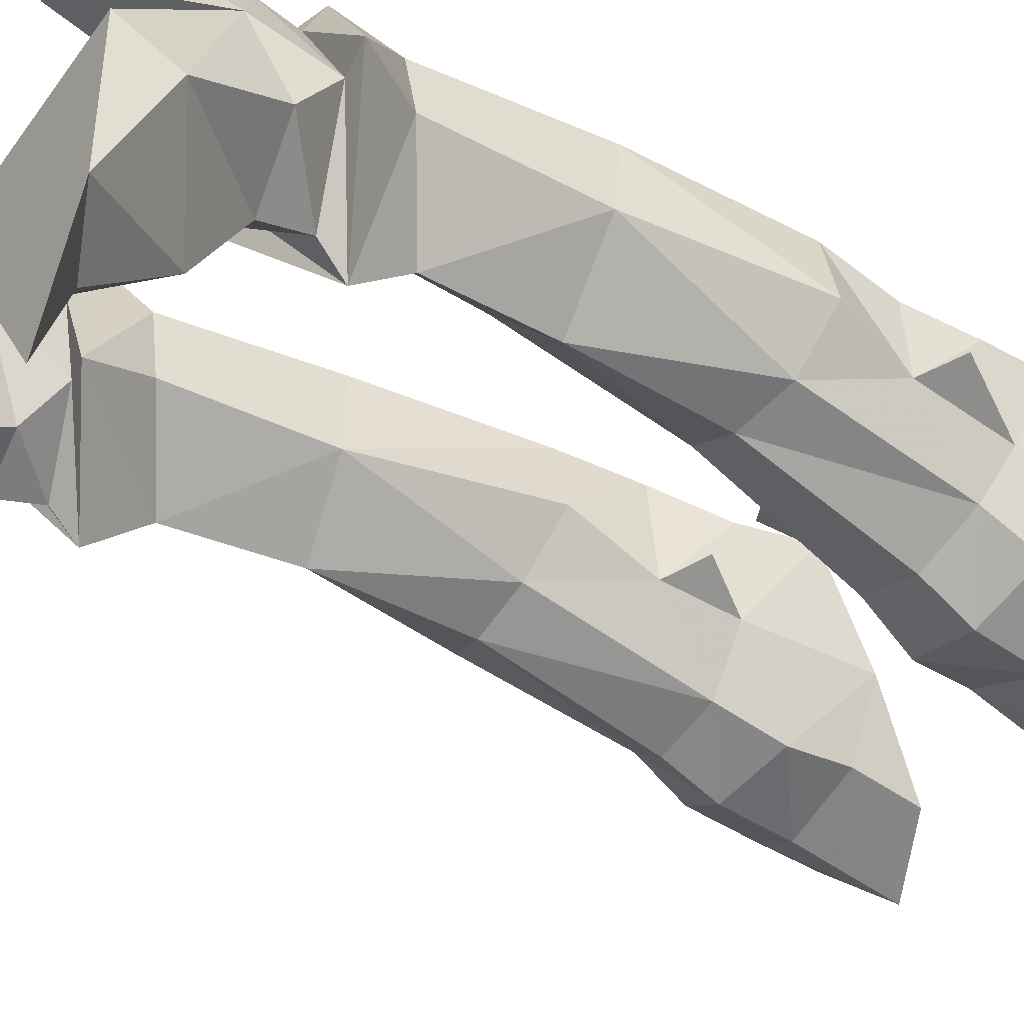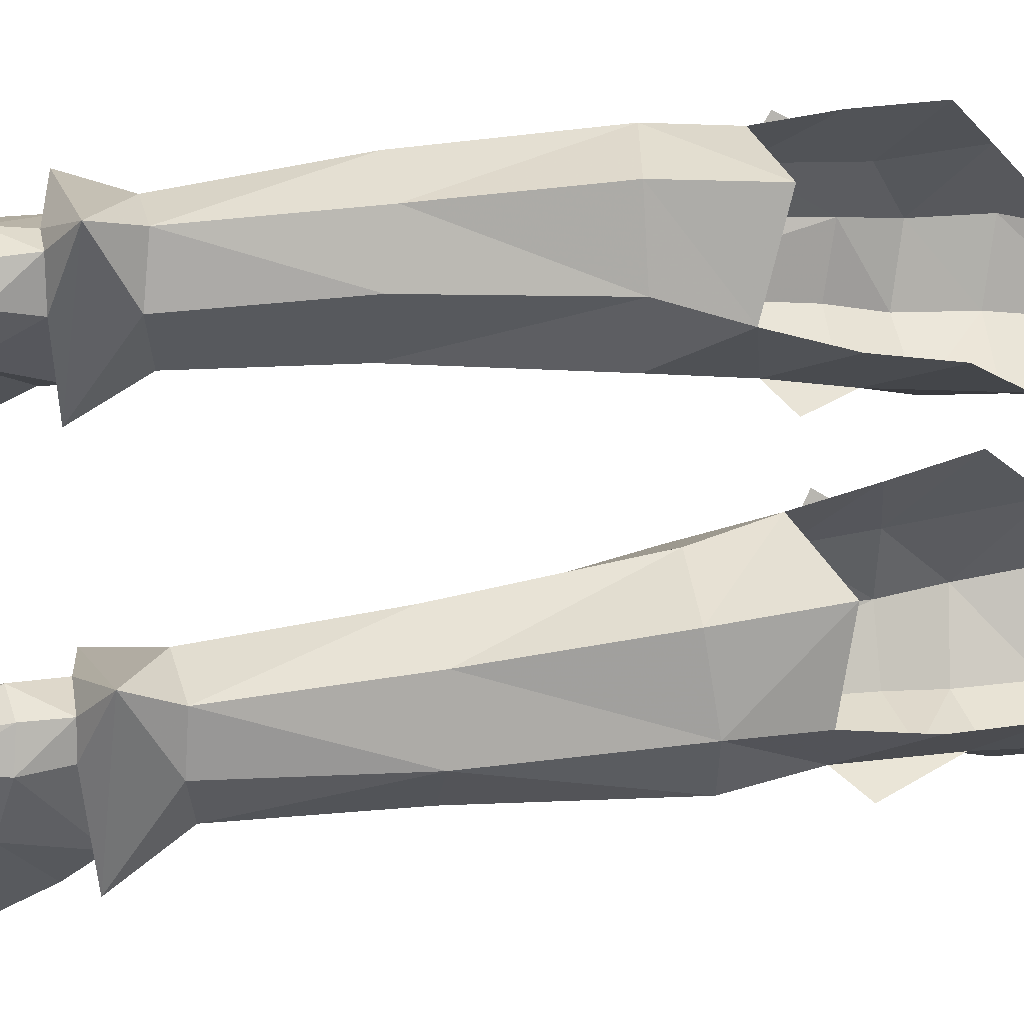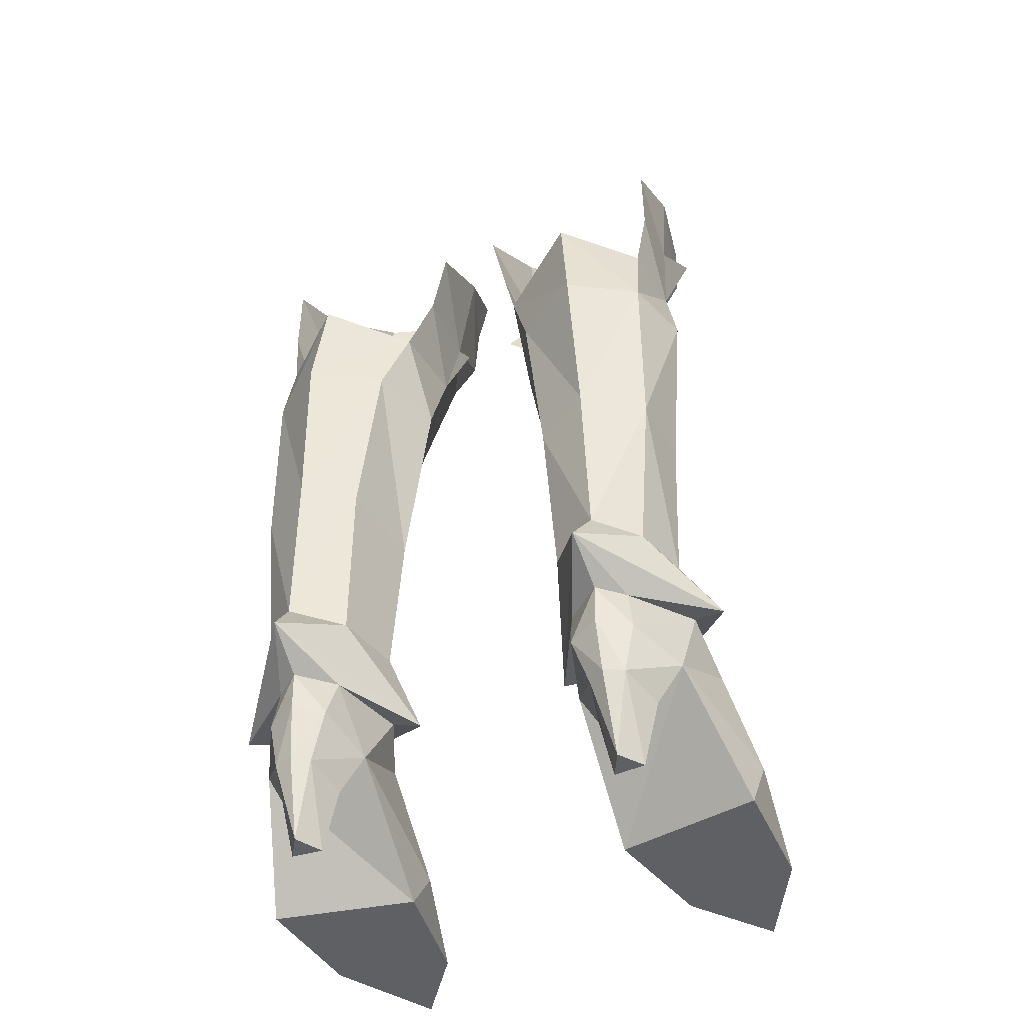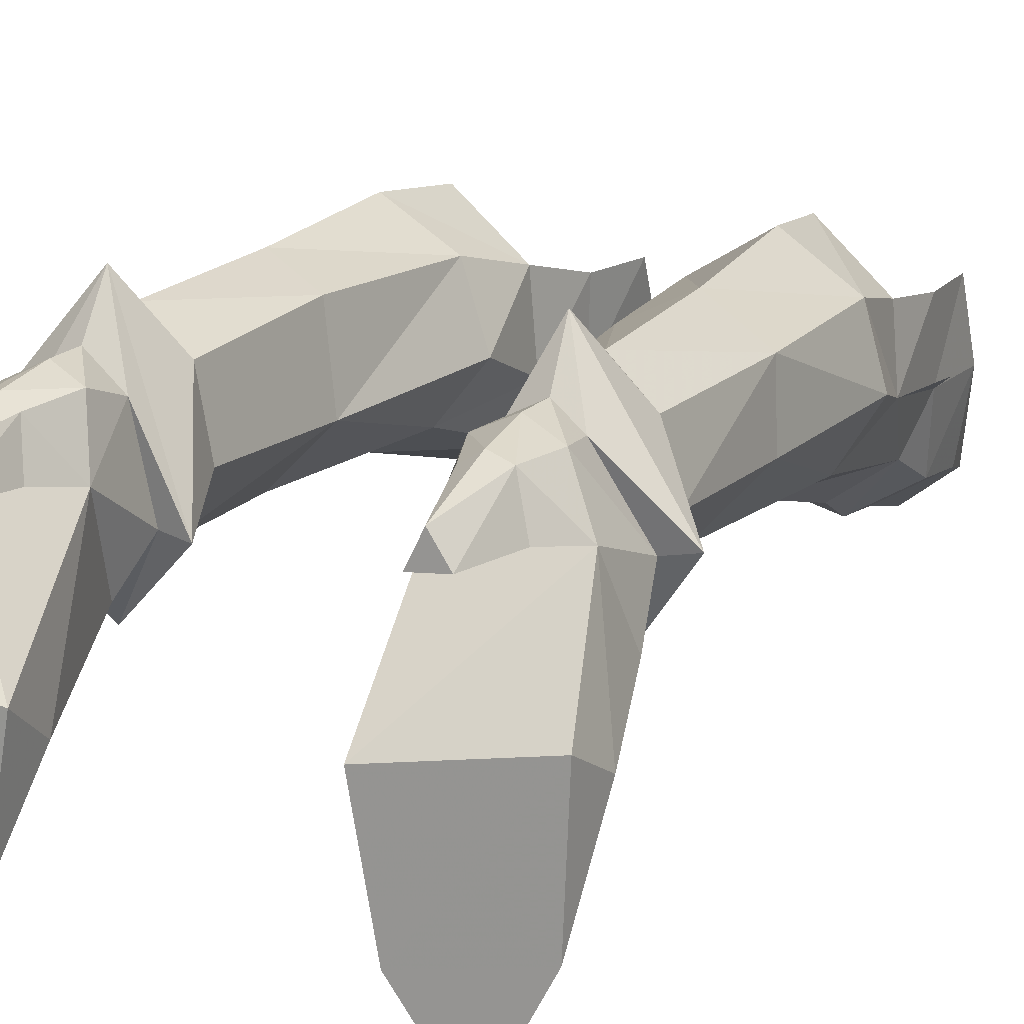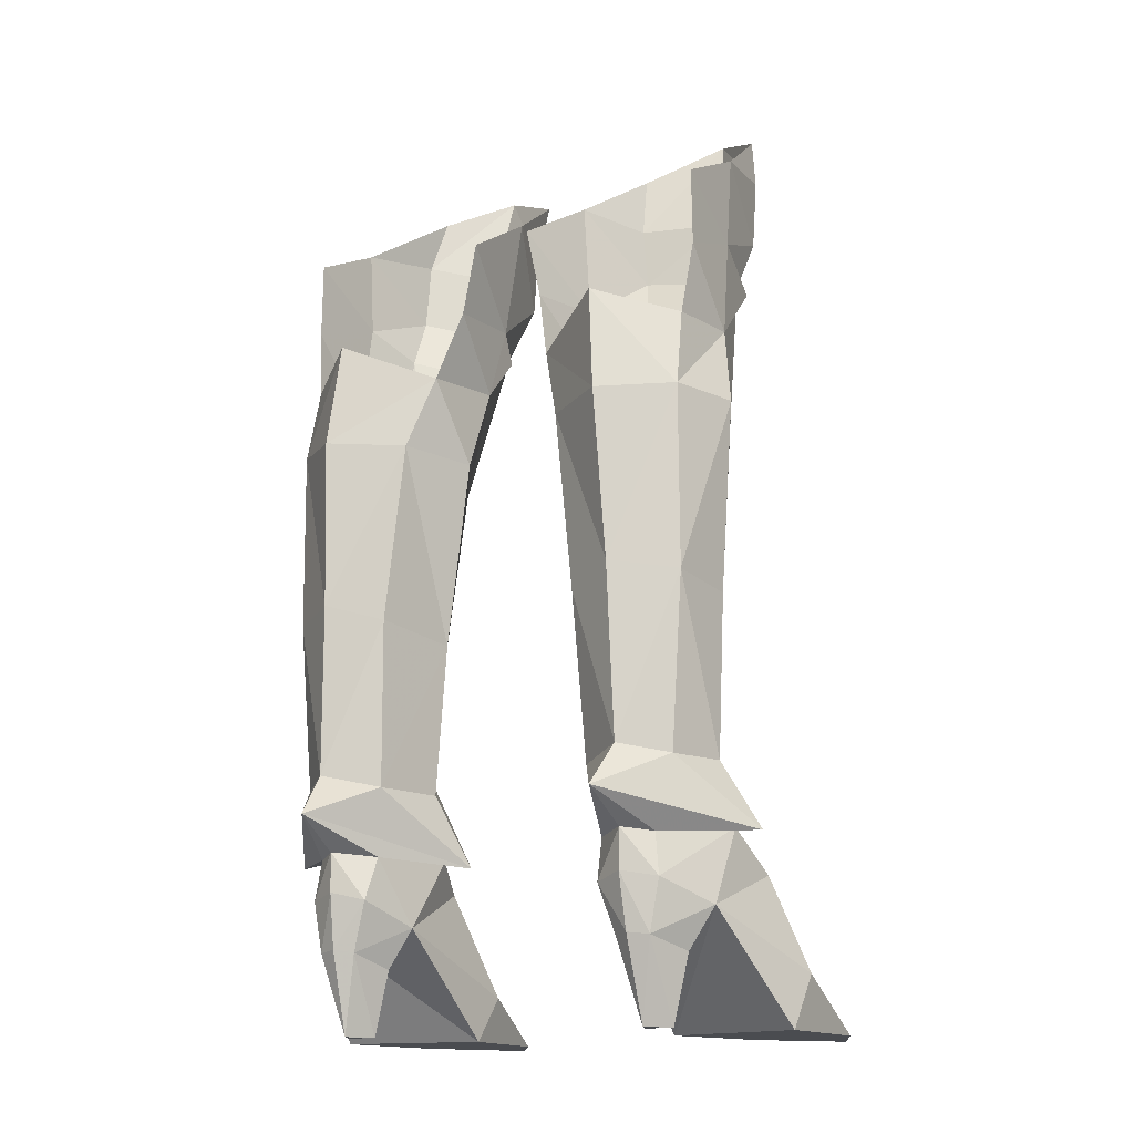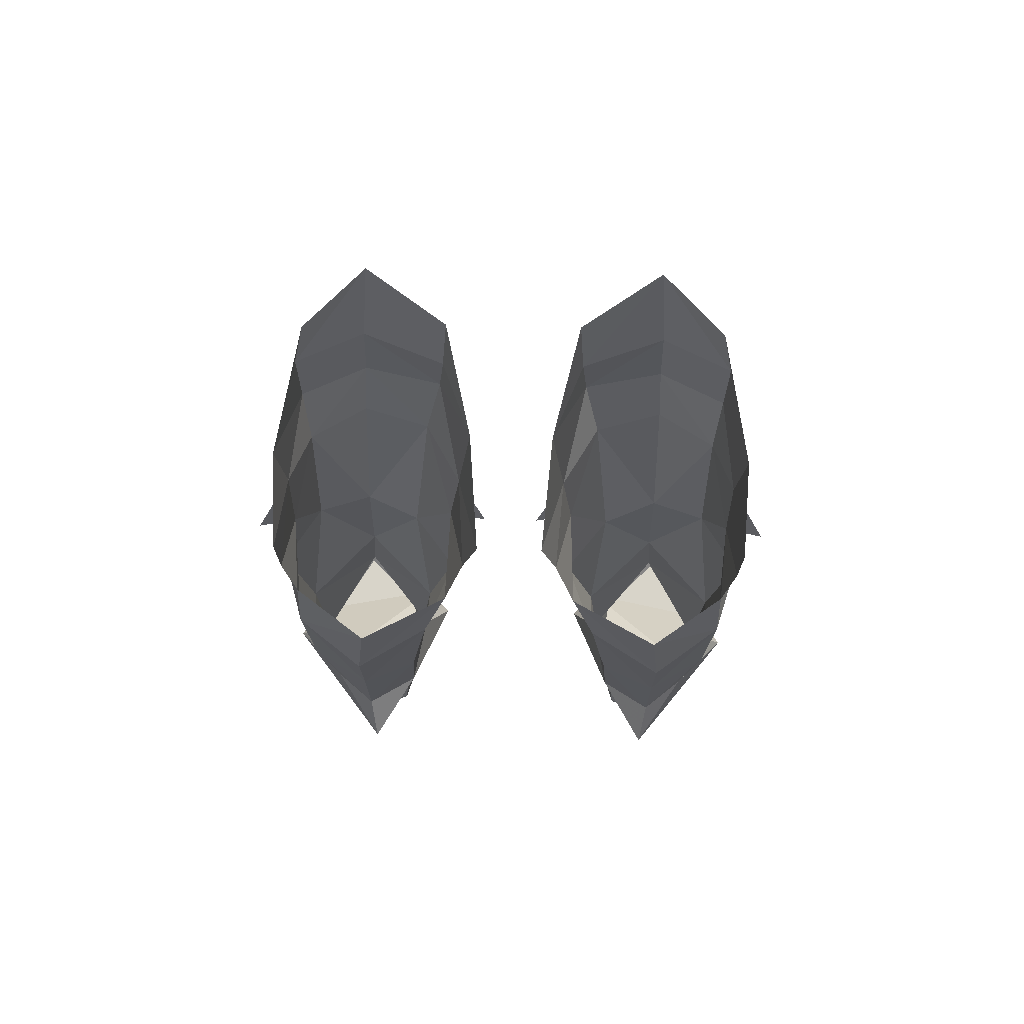
<metadata>
{"format":"obj","ext":"obj","renderer":"f3d","projection":"perspective","resolution":1024,"background":"white","views":[{"elev":-36.5,"azim":-125.4,"up":"+Y"},{"elev":71.6,"azim":-96.3,"up":"+Y"},{"elev":-42.5,"azim":-155.5,"up":"+Z"},{"elev":16.0,"azim":-155.2,"up":"+Y"},{"elev":-14.9,"azim":-147.3,"up":"+Z"},{"elev":74.9,"azim":-178.7,"up":"+Z"}]}
</metadata>
<code>
g demon_shoe_female_106730
v -1.42 -0.1125 30.57
v -2.617 -2.781 28.17
v -1.905 0.2409 26.16
v -3.715 0.02948 20.01
v -2.26 1.991 20.5
v -2.255 0.7488 23.59
v -7.961 4.445 21.03
v -8.04 1.201 23.83
v -7.842 3.868 23.78
v -8.681 2.007 20.95
v -2.398 3.977 23.32
v -3.219 4.632 20.72
v -7.486 -2.509 31
v -7.086 -3.039 33.01
v -8.129 0.6522 30.54
v -2.437 -2.773 30.36
v -2.278 -3.343 32.7
v -5.219 -3.798 30.42
v -4.94 -4.762 34.06
v -7.453 -0.1065 20.34
v -5.619 -0.8389 19.85
v -7.291 -1.21 26.48
v -3.124 -1.862 26.01
v -8.165 3.582 26.34
v -1.689 3.335 25.91
v -7.948 0.6738 27.35
v -5.672 6.147 20.81
v -5.327 5.805 24.52
v -7.481 -2.197 28.43
v -1.131 3.35 28.49
v -8.127 3.584 29.07
v -5.299 -3.434 27.87
v -5.397 -2.527 25.95
v -1.905 0.2409 26.16
v -2.255 0.7488 23.59
v -0.9503 1.199 24.41
v -8.04 1.201 23.83
v -7.948 0.6738 27.35
v -9.223 1.717 24.77
v 2.427 -2.773 30.36
v 1.41 -0.1125 30.57
v 2.607 -2.781 28.17
v 2.25 1.991 20.5
v 3.705 0.02948 20.01
v 2.245 0.7488 23.59
v 8.03 1.201 23.83
v 7.951 4.445 21.03
v 7.831 3.868 23.78
v 8.67 2.007 20.95
v 2.388 3.977 23.32
v 3.209 4.632 20.72
v 7.076 -3.039 33.01
v 7.475 -2.509 31
v 8.119 0.6522 30.54
v 2.268 -3.343 32.7
v 5.209 -3.798 30.42
v 4.929 -4.762 34.06
v 7.443 -0.1064 20.34
v 5.609 -0.8389 19.85
v 7.281 -1.21 26.48
v 3.114 -1.862 26.01
v 8.154 3.582 26.34
v 1.678 3.335 25.91
v 1.895 0.2409 26.16
v 7.938 0.6738 27.35
v 5.662 6.147 20.81
v 5.316 5.805 24.52
v 7.471 -2.197 28.43
v 1.121 3.35 28.49
v 8.117 3.584 29.07
v 5.288 -3.434 27.87
v 5.387 -2.527 25.95
v 0.94 1.199 24.41
v 2.245 0.7488 23.59
v 1.895 0.2409 26.16
v 9.213 1.717 24.77
v 7.938 0.6738 27.35
v 8.03 1.201 23.83
f 1 2 3
f 4 5 6
f 7 8 9
f 8 7 10
f 5 11 6
f 11 5 12
f 13 14 15
f 16 1 17
f 18 16 19
f 17 19 16
f 14 13 19
f 18 19 13
f 10 20 8
f 20 21 22
f 21 4 23
f 9 8 24
f 6 11 25
f 6 25 3
f 24 8 26
f 27 11 12
f 11 27 28
f 7 28 27
f 28 7 9
f 26 29 15
f 3 25 30
f 24 26 31
f 31 26 15
f 3 30 1
f 18 32 2
f 2 16 18
f 23 2 32
f 32 33 23
f 21 23 33
f 18 13 29
f 29 32 18
f 22 33 32
f 32 29 22
f 21 33 22
f 8 22 26
f 3 2 23
f 34 35 36
f 37 38 39
f 26 22 29
f 3 23 6
f 4 6 23
f 8 20 22
f 40 41 42
f 43 44 45
f 46 47 48
f 47 46 49
f 50 43 45
f 43 50 51
f 52 53 54
f 41 40 55
f 40 56 57
f 57 55 40
f 53 52 57
f 57 56 53
f 58 49 46
f 59 58 60
f 44 59 61
f 46 48 62
f 50 45 63
f 63 45 64
f 46 62 65
f 50 66 51
f 66 50 67
f 67 47 66
f 47 67 48
f 68 54 53
f 63 64 69
f 65 62 70
f 65 70 54
f 69 64 41
f 71 56 42
f 40 42 56
f 42 61 71
f 72 71 61
f 61 59 72
f 53 56 68
f 71 68 56
f 72 60 71
f 68 71 60
f 72 59 60
f 60 46 65
f 42 64 61
f 73 74 75
f 76 77 78
f 60 65 68
f 61 64 45
f 45 44 61
f 58 46 60
f 1 16 2
f 29 13 15
f 41 64 42
f 68 65 54
g demon_shoe_female_106730
v -4.087 -1.565 -0.0405
v -4.102 -2.816 1.563
v -4.877 -5.991 -0.02908
v -8.579 -0.1272 4.975
v -9.335 -1.582 1.833
v -6.426 -1.805 5.347
v -7.006 -8.909 -0.02873
v -6.862 -6.296 0.9681
v -8.977 -5.146 -0.02843
v -9.18 -0.5672 -0.04046
v -8.056 2.571 3.811
v -4.087 -1.565 -0.0405
v -4.176 2.43 3.698
v -8.35 1.675 6.383
v -7.014 4.386 4.613
v -8.056 2.571 3.811
v -6.818 4.254 6.075
v -4.595 3.933 6.065
v -4.176 2.43 3.698
v -4.743 4.46 4.54
v -3.982 0.8007 6.185
v -3.982 0.8007 6.185
v -6.264 -2.348 7.963
v -6.332 -1.368 7.021
v -8.977 -5.146 -0.02843
v -4.877 -5.991 -0.02908
v -4.652 -0.737 5.157
v -8.35 1.675 6.383
v -9.507 1.95 6.171
v -6.818 4.254 6.075
v -5.826 6.687 7.346
v -2.905 0.6799 5.883
v -4.595 3.933 6.065
v -3.219 4.632 20.72
v -3.389 1.671 13.9
v -3.959 4.744 14.34
v -2.26 1.991 20.5
v -3.751 1.765 8.427
v -4.244 4.317 8.441
v -7.49 4.234 8.551
v -8.014 2.054 8.573
v -7.955 4.367 14.61
v -6.044 5.472 8.849
v -4.244 4.317 8.441
v -5.826 6.687 7.346
v -9.507 1.95 6.171
v -6.264 -2.348 7.963
v -8.014 2.054 8.573
v -6.074 -0.8152 9.976
v -2.905 0.6799 5.883
v -3.751 1.765 8.427
v -7.49 4.234 8.551
v -7.006 -8.909 -0.02873
v -3.715 0.02948 20.01
v -5.619 -0.8389 19.85
v -5.784 -0.6071 14.41
v -6.074 -0.8152 9.976
v -7.961 4.445 21.03
v -5.672 6.147 20.81
v -5.882 5.686 14.91
v -6.044 5.472 8.849
v -5.885 4.968 6.213
v -7.453 -0.1065 20.34
v -8.162 1.897 14.27
v -5.885 4.968 6.213
v -5.856 4.959 4.814
v -8.681 2.007 20.95
v -6.332 -1.368 7.021
v -6.621 -4.415 3.598
v -9.18 -0.5672 -0.04046
v -5.995 3.769 -0.04048
v -5.482 2.742 -0.04049
v -6.602 2.838 -0.04049
v -7.184 2.829 2.34
v -4.971 2.704 2.271
v -4.176 2.43 3.698
v -8.056 2.571 3.811
v -6.654 4.382 2.799
v -7.184 2.829 2.34
v -8.056 2.571 3.811
v -7.014 4.386 4.613
v -5.995 3.769 -0.04048
v -5.316 4.246 2.768
v -5.482 2.742 -0.04049
v -5.856 4.959 4.814
v -5.925 4.638 2.882
v -6.602 2.838 -0.04049
v -5.482 2.742 -0.04049
v -6.602 2.838 -0.04049
v -4.743 4.46 4.54
v -4.176 2.43 3.698
v -4.971 2.704 2.271
v 4.092 -2.816 1.563
v 4.077 -1.565 -0.04051
v 4.867 -5.991 -0.02908
v 9.325 -1.582 1.833
v 8.569 -0.1272 4.975
v 6.416 -1.805 5.347
v 6.852 -6.296 0.9681
v 6.995 -8.909 -0.02873
v 8.967 -5.146 -0.02842
v 8.046 2.571 3.811
v 9.17 -0.5671 -0.04045
v 4.077 -1.565 -0.04051
v 4.166 2.43 3.698
v 7.004 4.386 4.613
v 8.34 1.675 6.383
v 8.046 2.571 3.811
v 6.808 4.254 6.075
v 4.166 2.43 3.698
v 4.585 3.933 6.065
v 4.733 4.46 4.54
v 3.972 0.8007 6.185
v 6.254 -2.348 7.963
v 3.972 0.8007 6.185
v 6.322 -1.368 7.021
v 8.967 -5.146 -0.02842
v 4.867 -5.991 -0.02908
v 4.641 -0.737 5.157
v 9.496 1.95 6.171
v 8.34 1.675 6.383
v 6.808 4.254 6.075
v 5.815 6.687 7.346
v 2.895 0.6799 5.883
v 4.585 3.933 6.065
v 3.379 1.671 13.9
v 3.209 4.632 20.72
v 3.948 4.744 14.34
v 2.25 1.991 20.5
v 4.234 4.317 8.441
v 3.741 1.765 8.427
v 8.003 2.054 8.573
v 7.48 4.234 8.551
v 7.945 4.367 14.61
v 4.234 4.317 8.441
v 6.034 5.472 8.849
v 5.815 6.687 7.346
v 6.254 -2.348 7.963
v 9.496 1.95 6.171
v 8.003 2.054 8.573
v 6.064 -0.8151 9.976
v 2.895 0.6799 5.883
v 3.741 1.765 8.427
v 7.48 4.234 8.551
v 6.995 -8.909 -0.02873
v 5.609 -0.8389 19.85
v 3.705 0.02948 20.01
v 5.773 -0.6071 14.41
v 6.064 -0.8151 9.976
v 5.662 6.147 20.81
v 7.951 4.445 21.03
v 5.872 5.686 14.91
v 6.034 5.472 8.849
v 5.875 4.968 6.213
v 7.443 -0.1064 20.34
v 8.152 1.897 14.27
v 5.875 4.968 6.213
v 5.846 4.96 4.814
v 8.67 2.007 20.95
v 6.322 -1.368 7.021
v 6.611 -4.415 3.598
v 9.17 -0.5671 -0.04045
v 5.472 2.742 -0.04049
v 5.985 3.769 -0.04048
v 6.592 2.838 -0.04049
v 4.96 2.704 2.271
v 7.174 2.829 2.34
v 4.166 2.43 3.698
v 8.046 2.571 3.811
v 7.174 2.829 2.34
v 6.643 4.382 2.799
v 8.046 2.571 3.811
v 7.004 4.386 4.613
v 5.305 4.246 2.768
v 5.985 3.769 -0.04048
v 5.472 2.742 -0.04049
v 5.846 4.96 4.814
v 5.915 4.638 2.882
v 5.472 2.742 -0.04049
v 6.592 2.838 -0.04049
v 6.592 2.838 -0.04049
v 4.733 4.46 4.54
v 4.166 2.43 3.698
v 4.96 2.704 2.271
f 79 80 81
f 82 83 84
f 85 86 87
f 88 89 90
f 91 90 89
f 92 93 94
f 93 92 95
f 96 97 98
f 97 96 99
f 100 101 102
f 103 88 104
f 90 104 88
f 105 84 80
f 97 80 79
f 106 107 108
f 109 108 107
f 109 110 111
f 100 111 110
f 112 113 114
f 113 112 115
f 116 117 113
f 118 119 120
f 121 122 123
f 124 125 126
f 127 126 125
f 125 128 127
f 129 127 128
f 123 124 130
f 126 130 124
f 128 123 122
f 130 121 123
f 99 105 97
f 104 131 103
f 101 100 110
f 132 133 134
f 134 135 113
f 136 137 138
f 136 138 120
f 139 114 117
f 114 139 138
f 101 107 106
f 109 140 108
f 140 109 111
f 133 141 134
f 135 142 119
f 132 113 115
f 98 143 96
f 93 95 143
f 98 144 143
f 94 82 92
f 144 93 143
f 106 102 101
f 141 145 142
f 114 113 117
f 134 113 132
f 139 120 138
f 120 139 118
f 114 138 112
f 142 134 141
f 138 137 112
f 142 120 119
f 145 120 142
f 120 145 136
f 142 135 134
f 99 146 105
f 146 84 105
f 146 82 84
f 146 92 82
f 85 81 86
f 83 147 84
f 147 80 84
f 87 147 83
f 147 81 80
f 87 86 147
f 86 81 147
f 87 83 148
f 113 135 116
f 128 122 129
f 148 83 94
f 97 105 80
f 83 82 94
f 149 150 151
f 152 153 154
f 154 155 152
f 156 157 158
f 158 159 156
f 160 161 162
f 156 159 163
f 163 164 156
f 164 161 160
f 165 166 153
f 153 152 165
f 156 167 157
f 161 168 169
f 169 170 161
f 164 160 156
f 164 163 168
f 168 161 164
f 161 170 162
f 156 160 167
f 171 172 173
f 174 175 176
f 177 178 179
f 180 181 182
f 182 183 180
f 184 185 186
f 185 184 187
f 188 189 190
f 189 188 191
f 192 193 194
f 181 195 196
f 196 182 181
f 176 197 171
f 171 188 172
f 198 199 200
f 200 201 198
f 202 201 203
f 203 193 202
f 204 205 206
f 205 204 207
f 208 209 204
f 210 211 212
f 213 214 215
f 216 217 218
f 218 219 216
f 220 216 219
f 219 221 220
f 217 215 222
f 222 218 217
f 215 220 213
f 214 222 215
f 197 191 188
f 223 196 195
f 193 192 202
f 224 225 226
f 227 226 204
f 228 229 230
f 230 229 212
f 206 231 208
f 231 206 230
f 198 192 199
f 232 201 200
f 201 232 203
f 233 224 226
f 234 227 210
f 204 225 207
f 235 190 189
f 187 184 235
f 236 190 235
f 175 186 185
f 184 236 235
f 194 199 192
f 237 233 234
f 204 206 208
f 204 226 225
f 212 231 230
f 231 212 211
f 230 206 205
f 226 234 233
f 228 230 205
f 212 234 210
f 212 237 234
f 237 212 229
f 227 234 226
f 238 191 197
f 176 238 197
f 175 238 176
f 185 238 175
f 173 178 177
f 239 174 176
f 171 239 176
f 239 179 174
f 173 239 171
f 177 179 239
f 173 177 239
f 174 179 240
f 227 204 209
f 213 220 221
f 174 240 186
f 197 188 171
f 175 174 186
f 241 242 243
f 244 245 246
f 247 246 245
f 248 249 250
f 251 250 249
f 252 253 254
f 251 249 255
f 256 255 249
f 252 256 253
f 257 258 244
f 245 244 258
f 259 249 248
f 260 252 261
f 262 261 252
f 253 256 249
f 255 256 260
f 252 260 256
f 262 252 254
f 253 249 259

</code>
